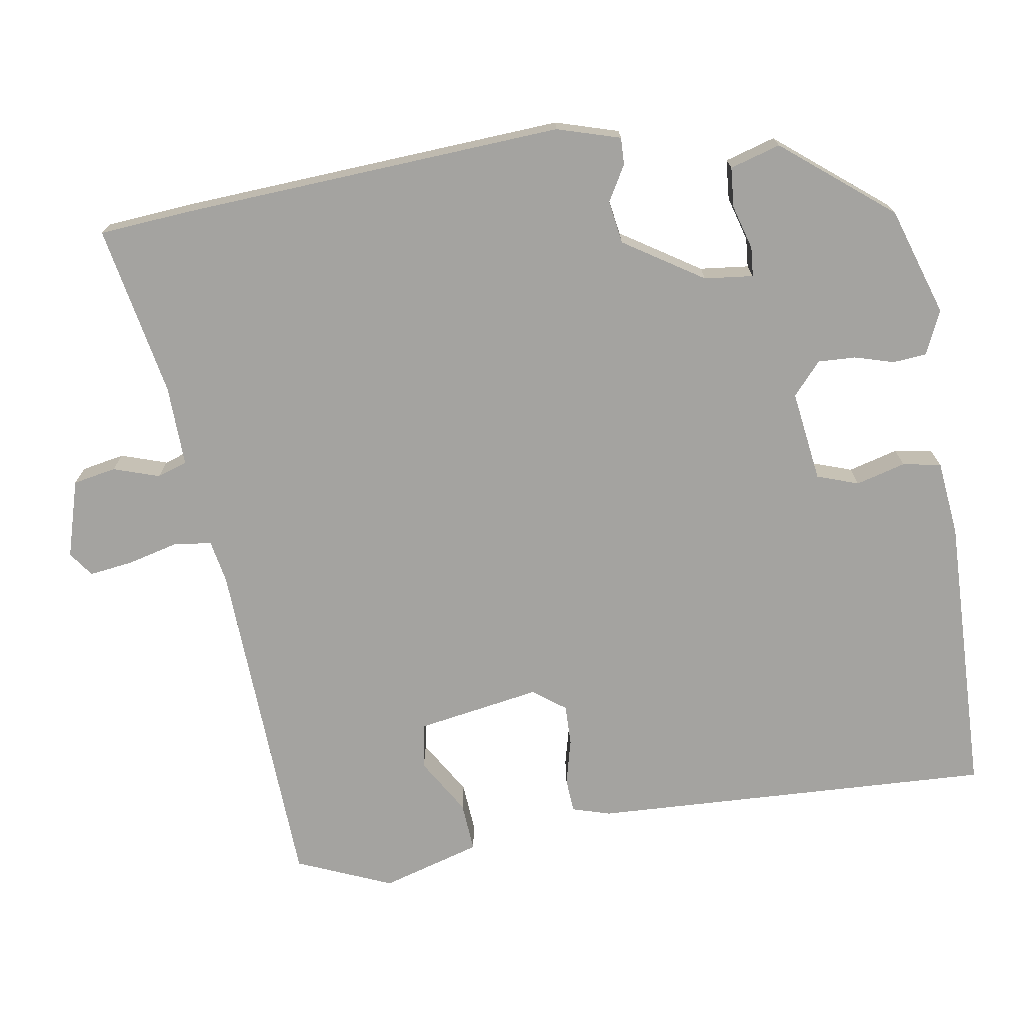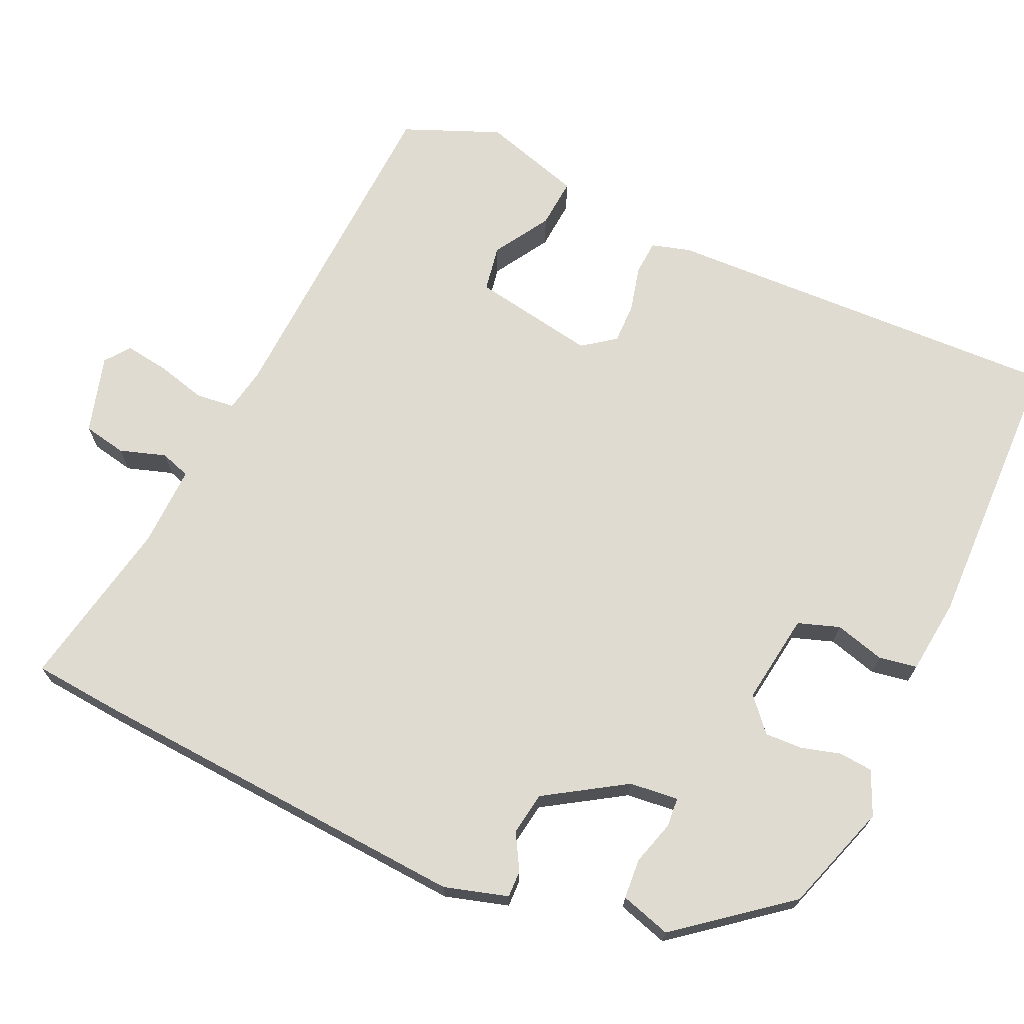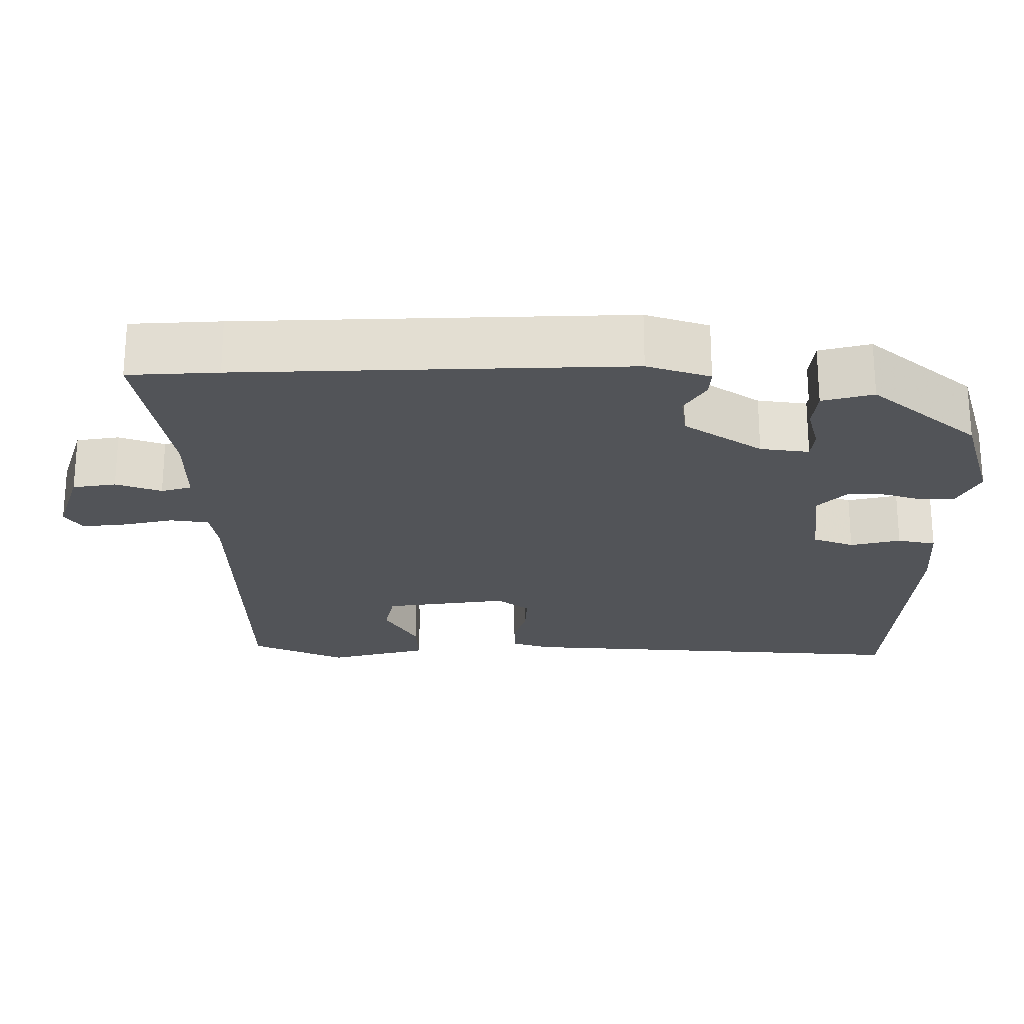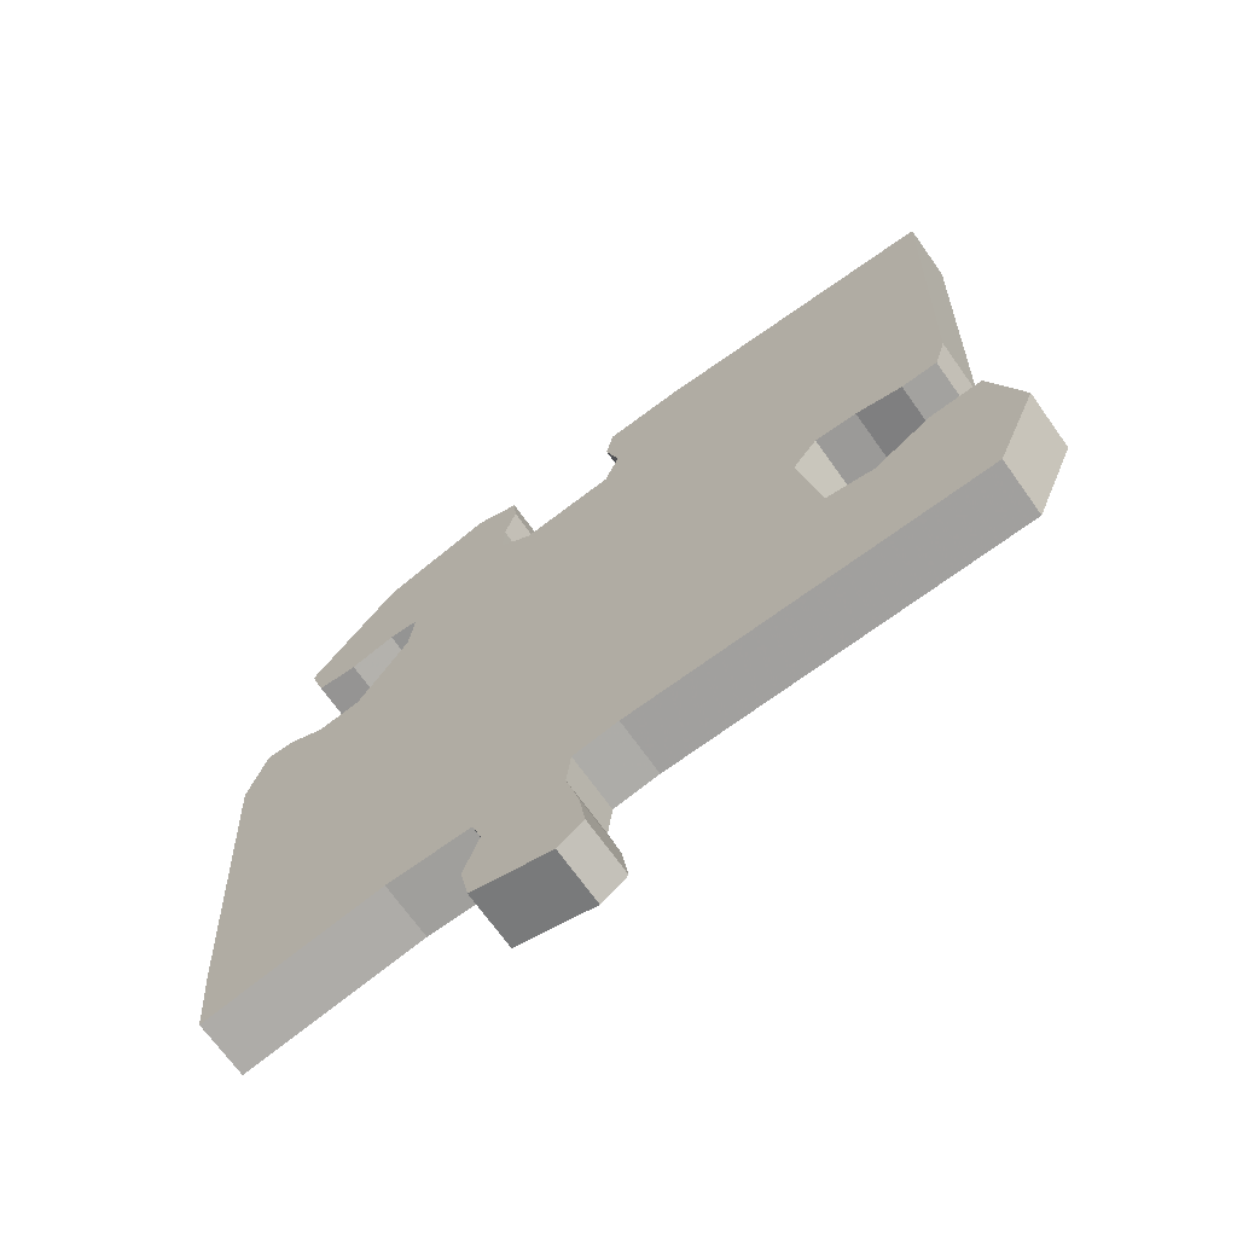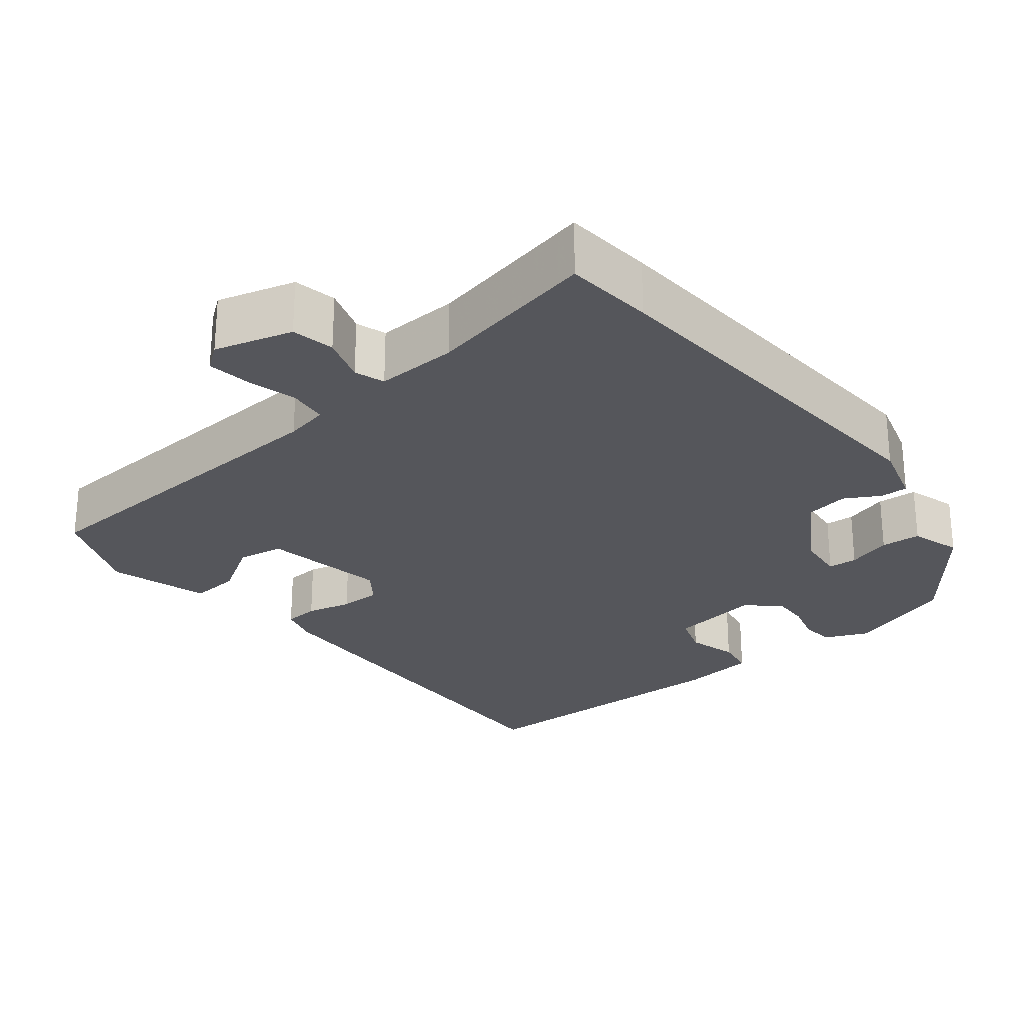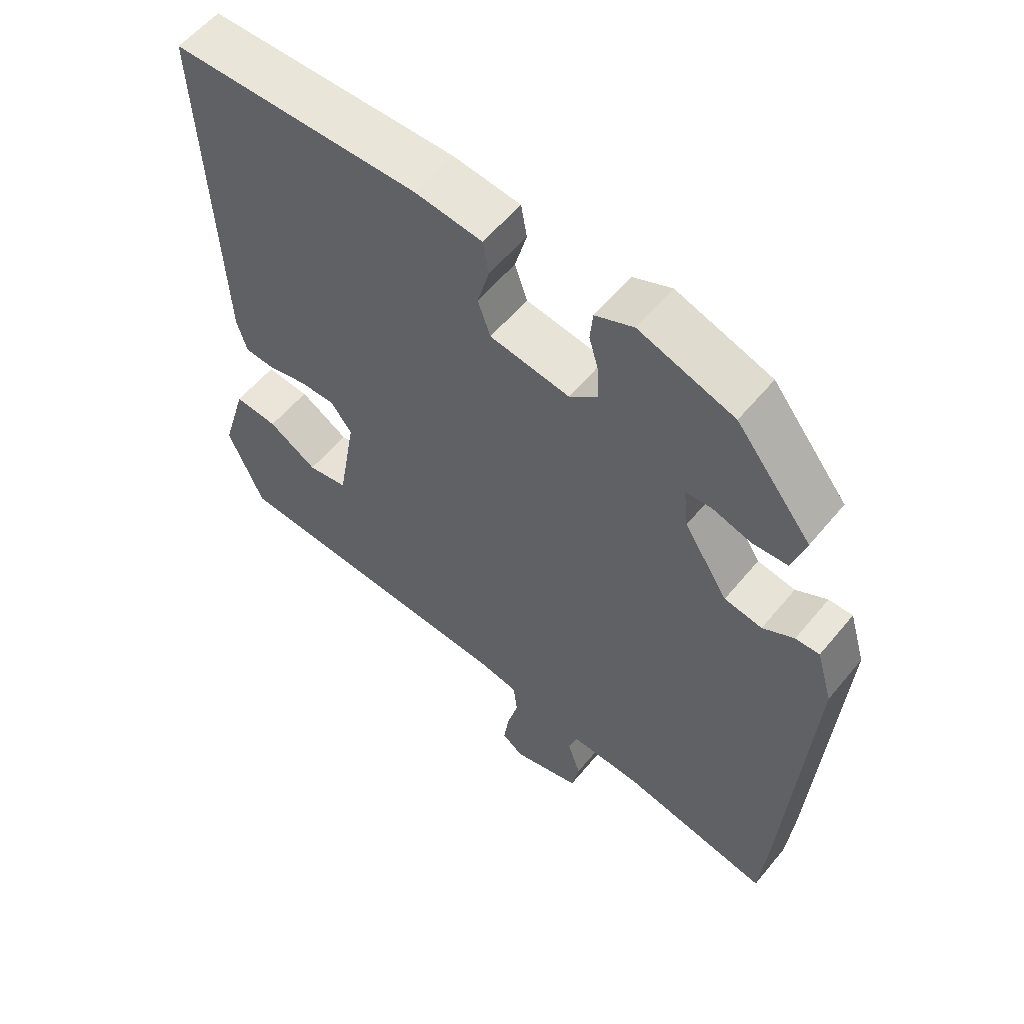
<metadata>
{"format":"obj","ext":"obj","renderer":"f3d","projection":"perspective","resolution":1024,"background":"white","views":[{"elev":-72.9,"azim":-81.0,"up":"+Y"},{"elev":70.0,"azim":-65.3,"up":"+Y"},{"elev":-23.2,"azim":-91.7,"up":"+Y"},{"elev":-70.1,"azim":35.5,"up":"+Z"},{"elev":-26.3,"azim":-140.8,"up":"+Y"},{"elev":57.7,"azim":-140.8,"up":"+Z"}]}
</metadata>
<code>
v -0.494 0.07 -0.57
v -0.504 0.07 -0.451
v -0.536 0.07 0.06
v -0.511 0.07 0.144
v -0.475 0.07 0.143
v -0.428 0.07 0.116
v -0.371 0.07 0.125
v -0.304 0.07 0.23
v -0.297 0.07 0.295
v -0.336 0.07 0.298
v -0.395 0.07 0.281
v -0.448 0.07 0.285
v -0.468 0.07 0.352
v -0.353 0.07 0.496
v -0.209 0.07 0.543
v -0.151 0.07 0.517
v -0.147 0.07 0.472
v -0.162 0.07 0.42
v -0.164 0.07 0.37
v -0.121 0.07 0.332
v 0 0.07 0.349
v 0.019 0.07 0.404
v 0.001 0.07 0.47
v 0.01 0.07 0.521
v 0.111 0.07 0.532
v 0.487 0.07 0.522
v 0.465 0.07 -0.014
v 0.45 0.07 -0.065
v 0.404 0.07 -0.068
v 0.344 0.07 -0.053
v 0.29 0.07 -0.052
v 0.258 0.07 -0.095
v 0.286 0.07 -0.259
v 0.347 0.07 -0.27
v 0.421 0.07 -0.225
v 0.487 0.07 -0.22
v 0.526 0.07 -0.352
v 0.473 0.07 -0.479
v 0.021 0.07 -0.5
v -0.037 0.07 -0.511
v -0.043 0.07 -0.562
v -0.026 0.07 -0.629
v -0.018 0.07 -0.687
v -0.051 0.07 -0.711
v -0.154 0.07 -0.681
v -0.165 0.07 -0.624
v -0.145 0.07 -0.563
v -0.158 0.07 -0.523
v -0.266 0.07 -0.526
v -0.494 0 -0.57
v -0.504 0 -0.451
v -0.536 0 0.06
v -0.511 0 0.144
v -0.475 0 0.143
v -0.428 0 0.116
v -0.371 0 0.125
v -0.304 0 0.23
v -0.297 0 0.295
v -0.336 0 0.298
v -0.395 0 0.281
v -0.448 0 0.285
v -0.468 0 0.352
v -0.353 0 0.496
v -0.209 0 0.543
v -0.151 0 0.517
v -0.147 0 0.472
v -0.162 0 0.42
v -0.164 0 0.37
v -0.121 0 0.332
v 0 0 0.349
v 0.019 0 0.404
v 0.001 0 0.47
v 0.01 0 0.521
v 0.111 0 0.532
v 0.487 0 0.522
v 0.465 0 -0.014
v 0.45 0 -0.065
v 0.404 0 -0.068
v 0.344 0 -0.053
v 0.29 0 -0.052
v 0.258 0 -0.095
v 0.286 0 -0.259
v 0.347 0 -0.27
v 0.421 0 -0.225
v 0.487 0 -0.22
v 0.526 0 -0.352
v 0.473 0 -0.479
v 0.021 0 -0.5
v -0.037 0 -0.511
v -0.043 0 -0.562
v -0.026 0 -0.629
v -0.018 0 -0.687
v -0.051 0 -0.711
v -0.154 0 -0.681
v -0.165 0 -0.624
v -0.145 0 -0.563
v -0.158 0 -0.523
v -0.266 0 -0.526
f 44 45 46 47
f 44 47 48
f 41 42 43 44
f 41 44 48
f 40 41 48
f 39 40 48 49
f 37 38 39
f 34 35 36 37
f 33 34 37 39
f 32 33 39 49
f 27 28 29 30
f 27 30 31
f 26 27 31
f 22 23 24 25
f 21 22 25 26
f 15 16 17 18
f 15 18 19
f 14 15 19
f 13 14 19 20
f 10 11 12 13
f 9 10 13 20
f 3 4 5 6
f 3 6 7
f 2 3 7
f 1 2 7 8
f 32 49 1 8
f 21 26 31 32
f 20 21 32
f 8 9 20 32
f 96 95 94 93
f 97 96 93
f 93 92 91 90
f 97 93 90
f 97 90 89
f 98 97 89 88
f 88 87 86
f 86 85 84 83
f 88 86 83 82
f 98 88 82 81
f 79 78 77 76
f 80 79 76
f 80 76 75
f 74 73 72 71
f 75 74 71 70
f 67 66 65 64
f 68 67 64
f 68 64 63
f 69 68 63 62
f 62 61 60 59
f 69 62 59 58
f 55 54 53 52
f 56 55 52
f 56 52 51
f 57 56 51 50
f 57 50 98 81
f 81 80 75 70
f 81 70 69
f 81 69 58 57
f 1 50 51 2
f 2 51 52 3
f 3 52 53 4
f 4 53 54 5
f 5 54 55 6
f 6 55 56 7
f 7 56 57 8
f 8 57 58 9
f 9 58 59 10
f 10 59 60 11
f 11 60 61 12
f 12 61 62 13
f 13 62 63 14
f 14 63 64 15
f 15 64 65 16
f 16 65 66 17
f 17 66 67 18
f 18 67 68 19
f 19 68 69 20
f 20 69 70 21
f 21 70 71 22
f 22 71 72 23
f 23 72 73 24
f 24 73 74 25
f 25 74 75 26
f 26 75 76 27
f 27 76 77 28
f 28 77 78 29
f 29 78 79 30
f 30 79 80 31
f 31 80 81 32
f 32 81 82 33
f 33 82 83 34
f 34 83 84 35
f 35 84 85 36
f 36 85 86 37
f 37 86 87 38
f 38 87 88 39
f 39 88 89 40
f 40 89 90 41
f 41 90 91 42
f 42 91 92 43
f 43 92 93 44
f 44 93 94 45
f 45 94 95 46
f 46 95 96 47
f 47 96 97 48
f 48 97 98 49
f 49 98 50 1

</code>
